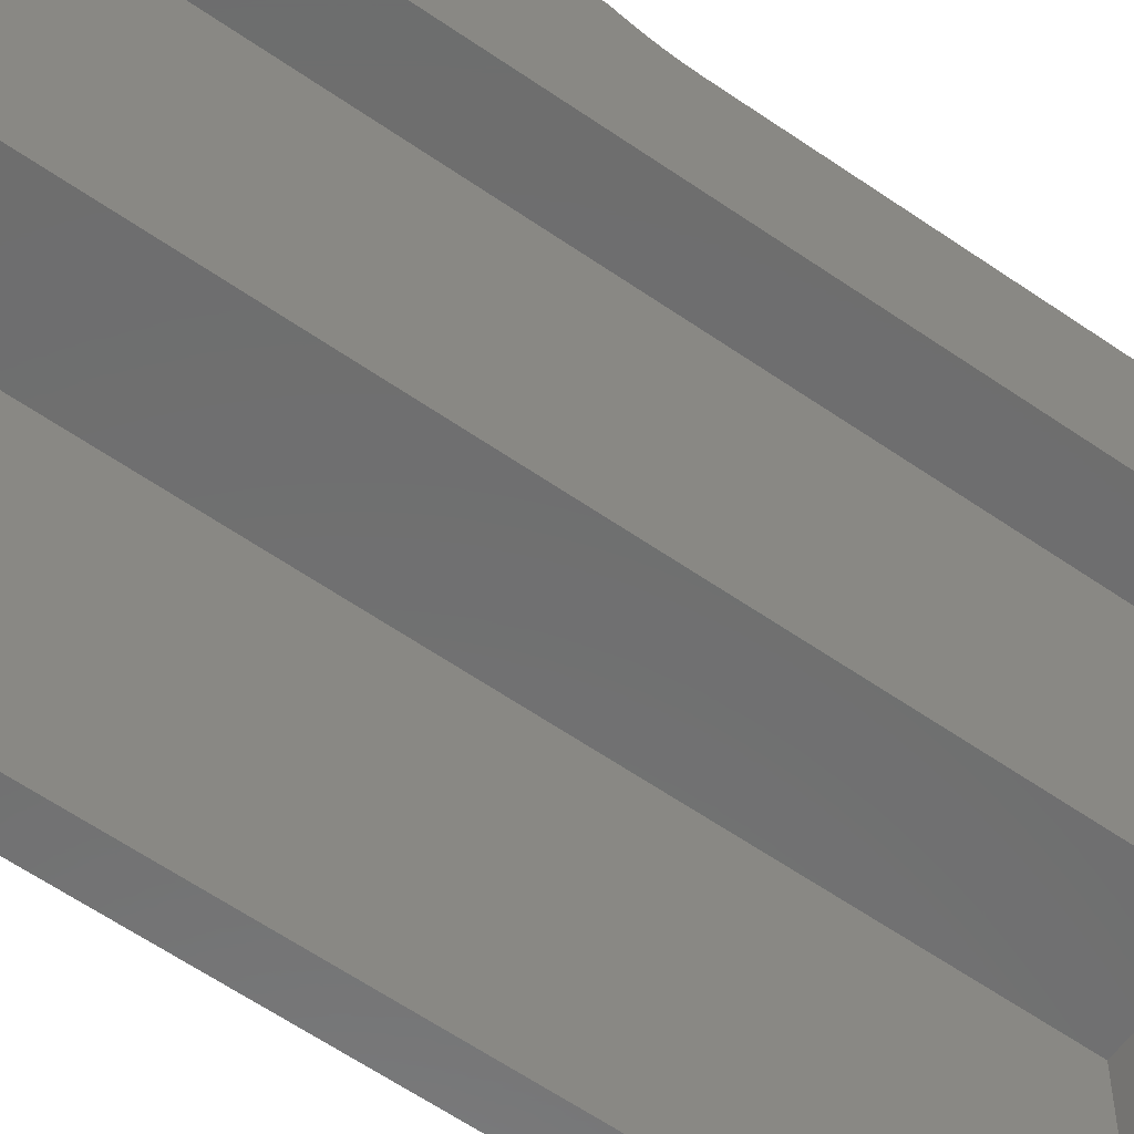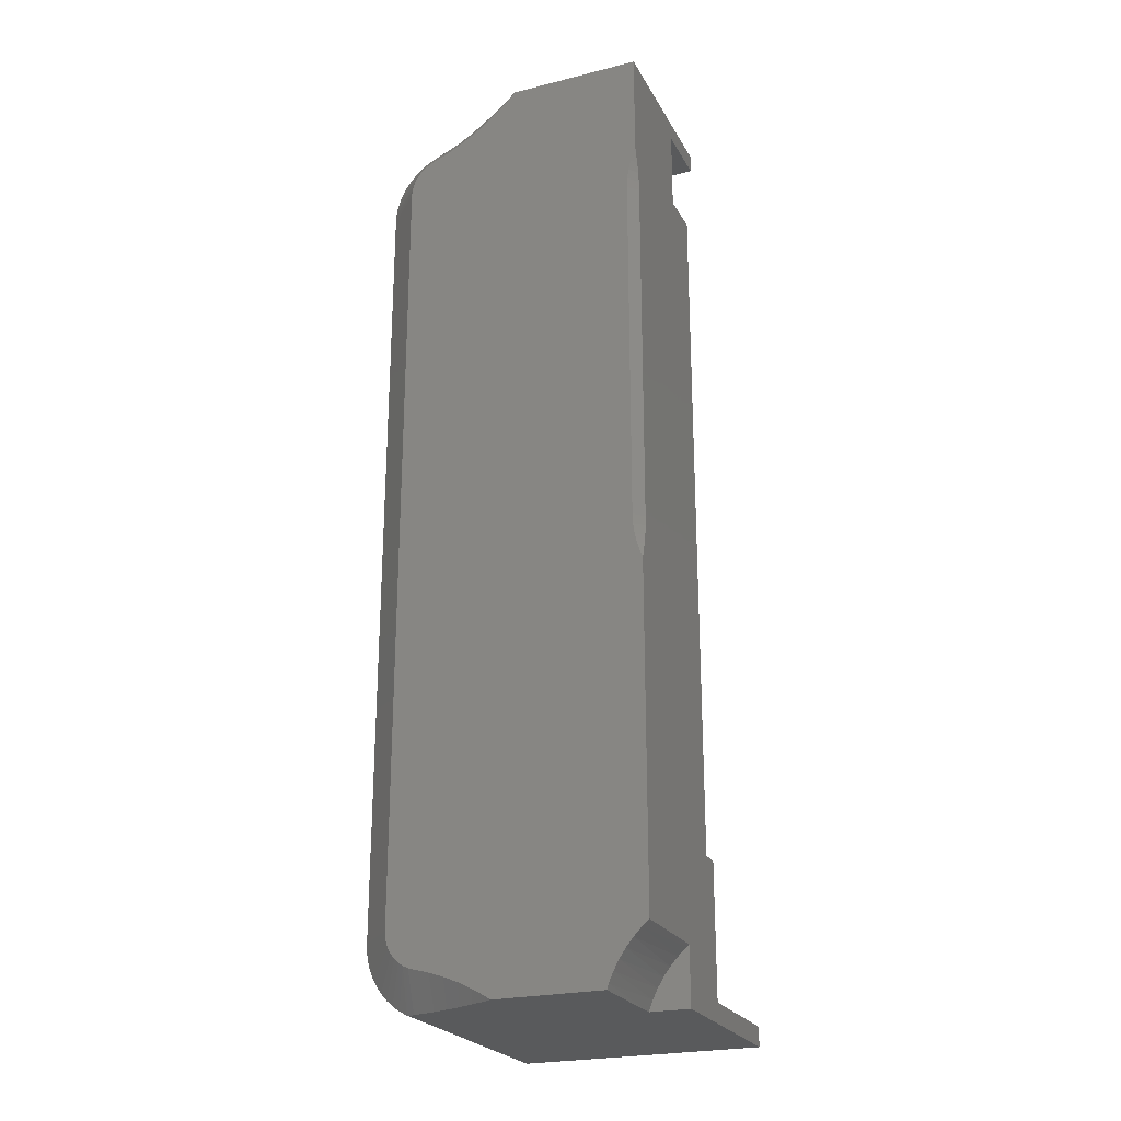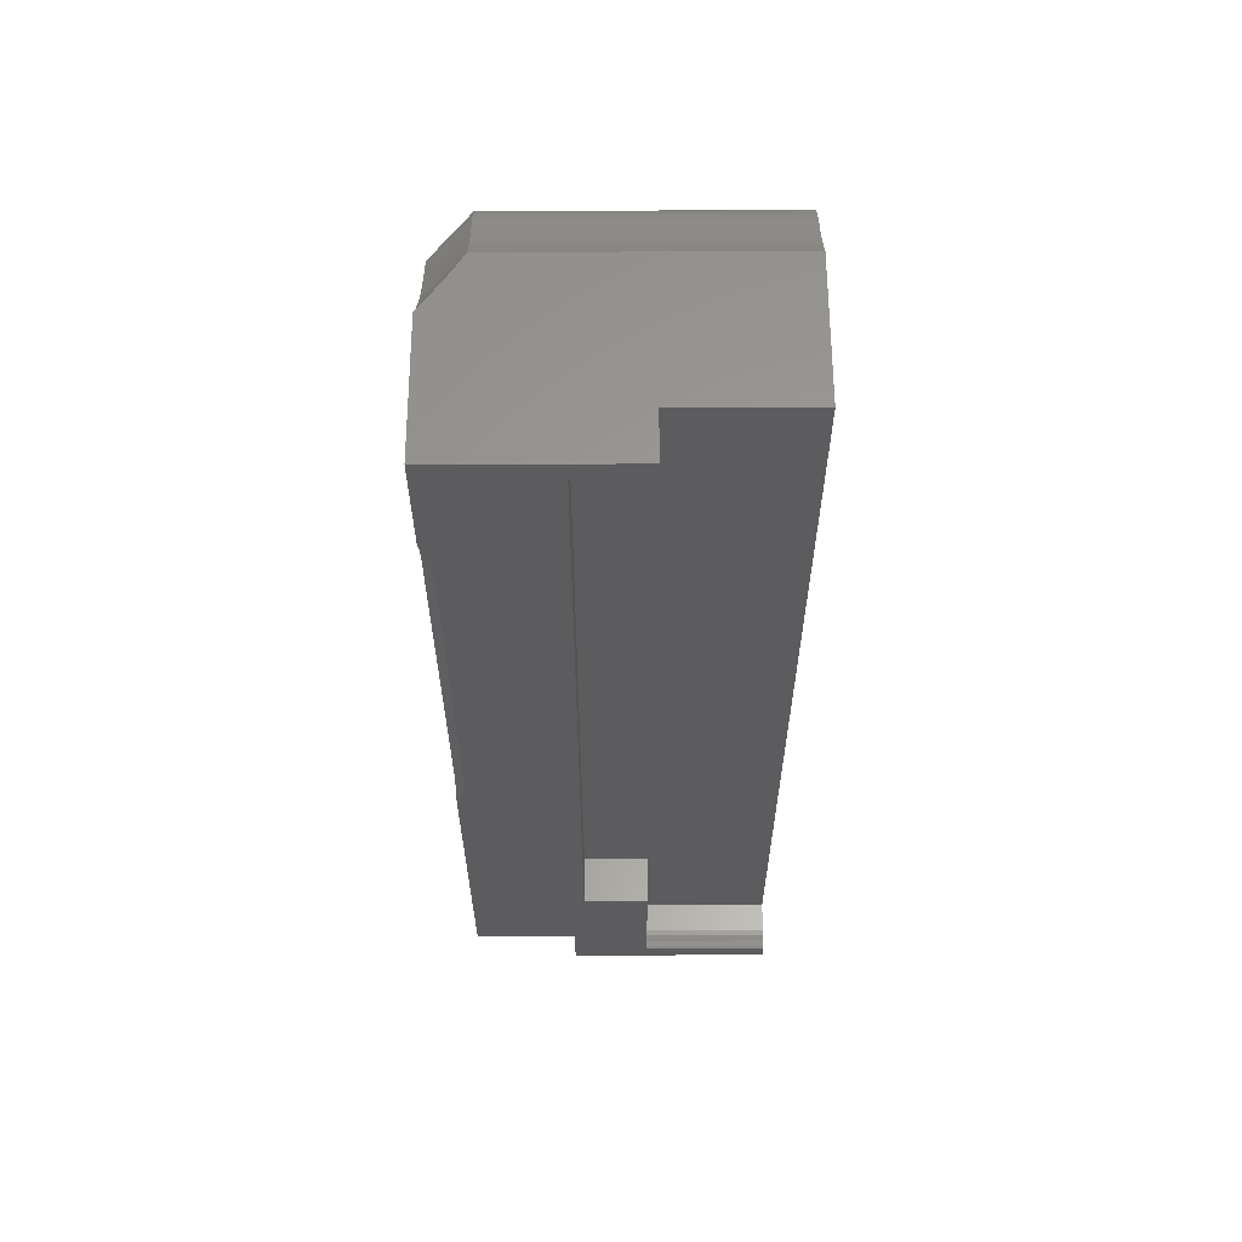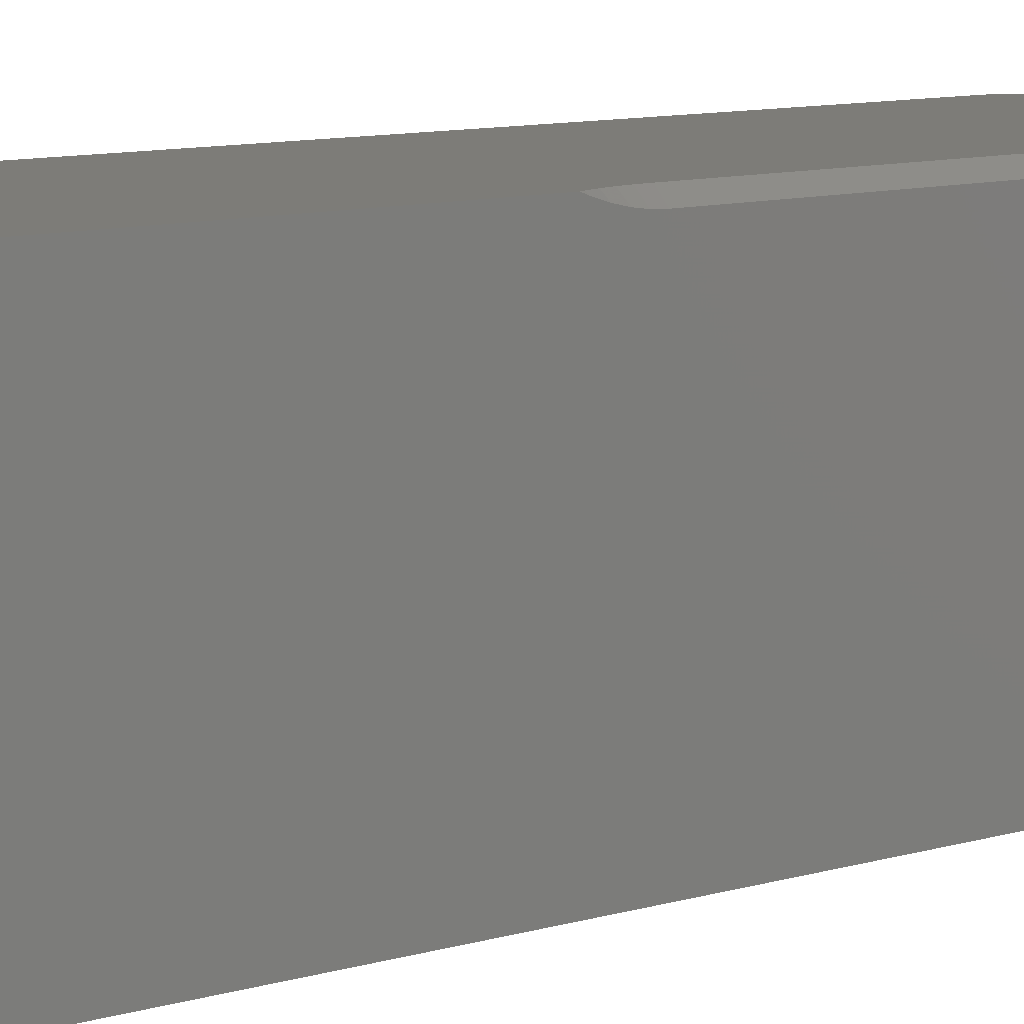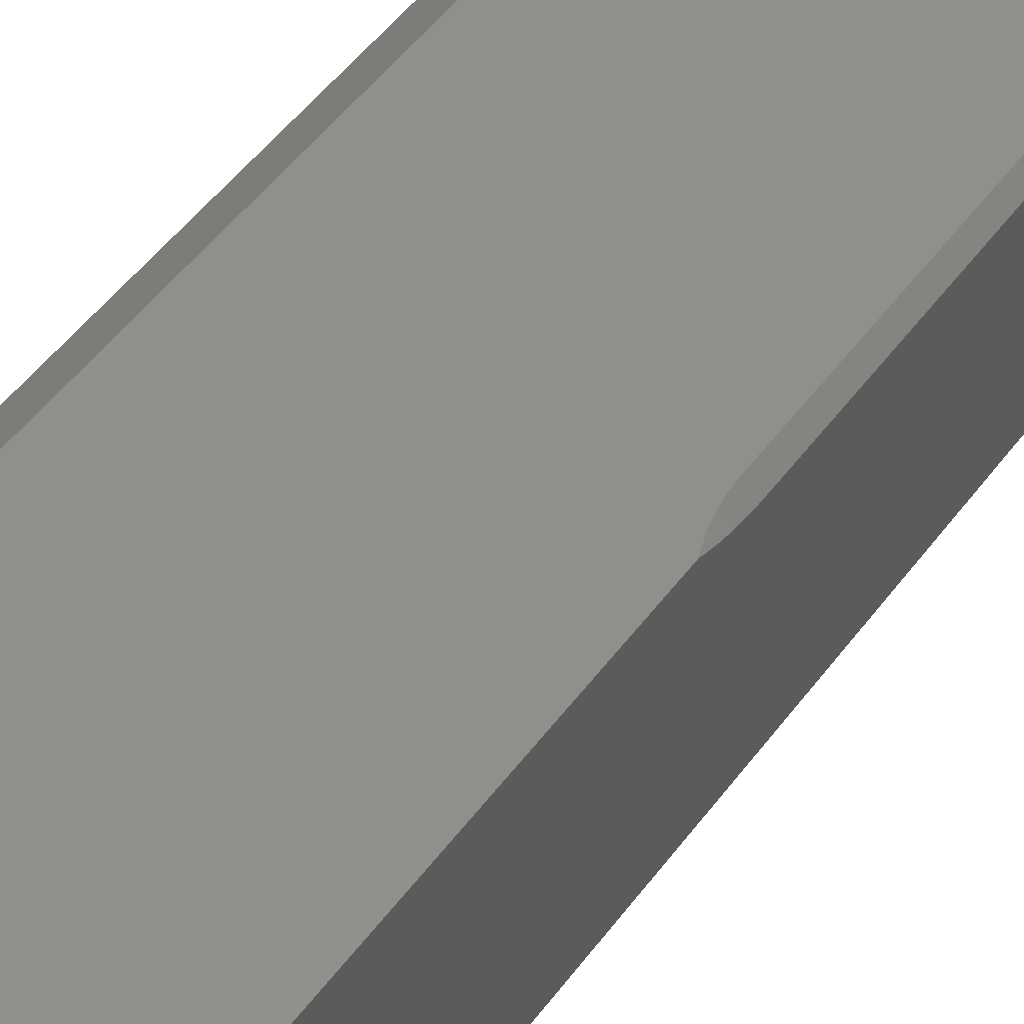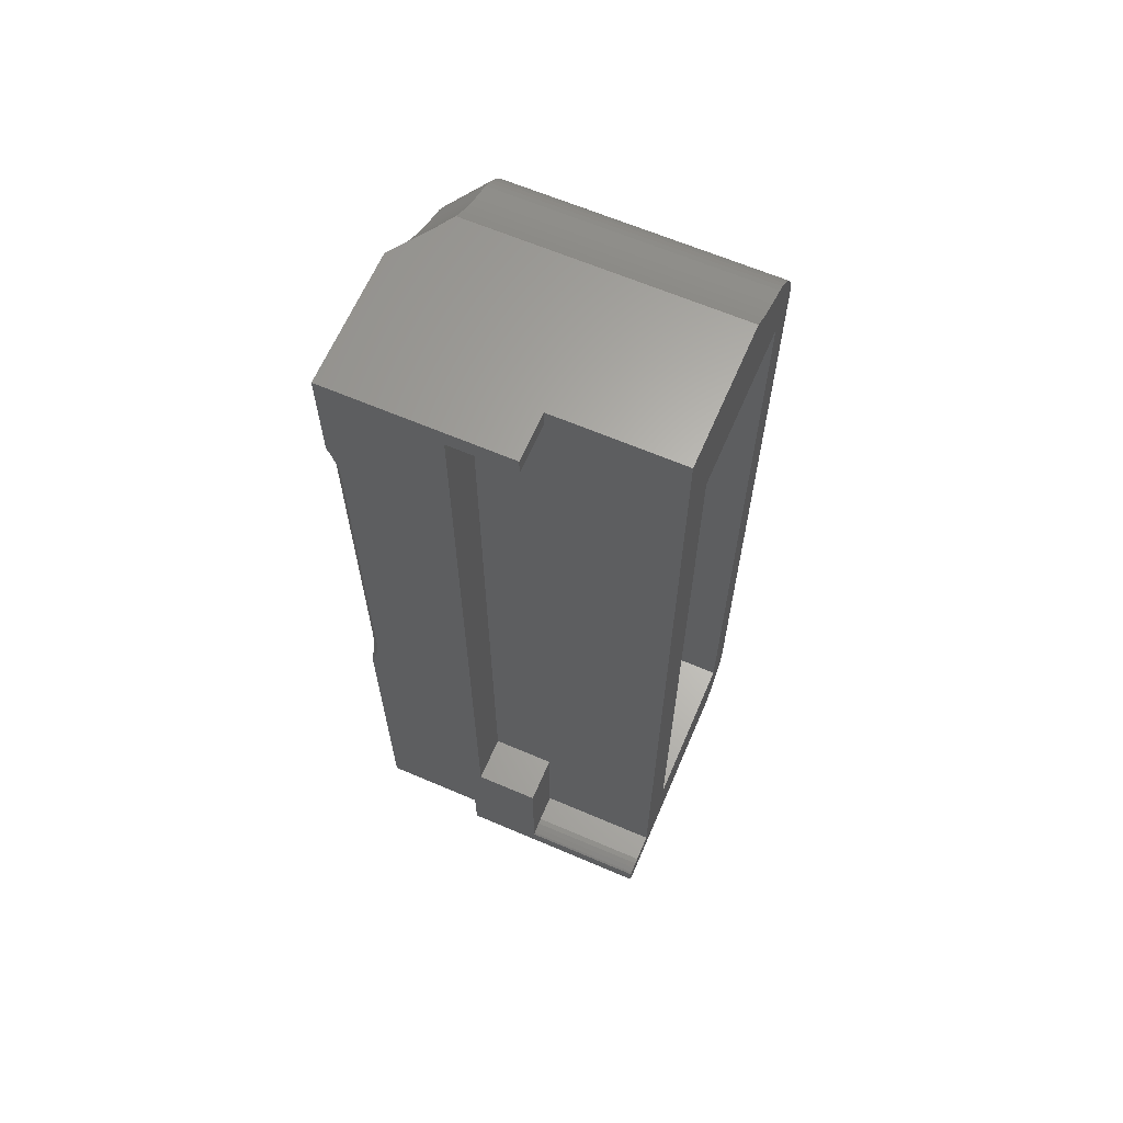
<metadata>
{"format":"stl","ext":"stl","renderer":"f3d","projection":"perspective","resolution":1024,"background":"white","views":[{"elev":-59.5,"azim":-125.6,"up":"+Y"},{"elev":-24.0,"azim":-157.5,"up":"+Z"},{"elev":60.3,"azim":-90.2,"up":"+Z"},{"elev":9.4,"azim":-129.0,"up":"+Y"},{"elev":49.9,"azim":-145.0,"up":"+Y"},{"elev":64.3,"azim":-66.7,"up":"+Z"}]}
</metadata>
<code>
# stl→obj: 190 verts, 376 faces
v 28.04 -2.648 6
v 28.04 -2.7 6
v 28.04 -2.7 6.003
v 27.99 0 6.14
v 28.04 0 6
v 27.94 -2.7 6.275
v 27.87 0 6.407
v 27.81 -2.7 6.537
v 27.73 0 6.663
v 27.66 -2.7 6.785
v 27.57 0 6.904
v 27.48 -2.7 7.019
v 27.39 0 7.13
v 27.29 -2.7 7.237
v 27.18 0 7.339
v 27.08 -2.7 7.436
v 27 -0.8976 7.497
v 27 0 7.496
v 27 -2.7 7.494
v 27 -4.7 6.513
v 27.06 -8 6.546
v 27.06 -4.7 6.546
v 27 -8 6.513
v 27.2 -8 6.603
v 27.2 -4.7 6.603
v 27.35 -8 6.638
v 27.35 -4.7 6.638
v 27.5 -8 6.65
v 27.5 -4.7 6.65
v 27 -2.7 6
v 27 -8 6
v 29.5 -8 28.15
v 31.98 -8 31
v 28.25 -8 31
v 32.03 -8 30.97
v 32.32 -8 30.76
v 32.63 -8 30.58
v 33.8 -8 28.15
v 32.95 -8 30.42
v 33.29 -8 30.29
v 33.49 -8 30.2
v 33.68 -8 30.09
v 33.86 -8 29.96
v 34.03 -8 29.81
v 34.17 -8 29.64
v 34.3 -8 29.46
v 34.41 -8 29.27
v 34.49 -8 29.06
v 34.55 -8 28.85
v 34.59 -8 28.63
v 28.25 -8 6.65
v 33.42 -8 6
v 33.8 -8 7.85
v 29.5 -8 7.85
v 33.47 -8 6.022
v 34.59 -8 7.599
v 34.6 -8 7.823
v 34.55 -8 7.378
v 34.49 -8 7.163
v 34.4 -8 6.956
v 34.29 -8 6.759
v 34.16 -8 6.577
v 34.02 -8 6.409
v 33.85 -8 6.26
v 33.67 -8 6.13
v 34.6 -8 28.41
v 27 -4.7 10
v 28.25 -4.7 10
v 28.25 -4.7 6.65
v 27 0 28.19
v 30.52 0 31
v 30.7 0 30.8
v 27.05 0 28.08
v 30.97 0 30.53
v 27.14 0 27.82
v 31.27 0 30.29
v 27.2 0 27.55
v 31.58 0 30.06
v 27.24 0 27.28
v 31.9 0 29.85
v 27.25 0 27
v 32.24 0 29.66
v 33.6 0 28.41
v 32.59 0 29.49
v 32.94 0 29.35
v 33.08 0 29.28
v 33.21 0 29.2
v 33.32 0 29.1
v 33.42 0 28.98
v 33.5 0 28.85
v 33.55 0 28.71
v 33.59 0 28.56
v 27 0 31
v 27.25 0 17.5
v 33.6 0 7.823
v 27.24 0 17.22
v 27.2 0 16.95
v 27.14 0 16.68
v 27.05 0 16.42
v 27 0 16.31
v 32.82 0 6.848
v 33.59 0 7.674
v 33.56 0 7.528
v 33.5 0 7.389
v 32.06 0 6.618
v 33.43 0 7.26
v 33.33 0 7.143
v 32.44 0 6.746
v 33.22 0 7.041
v 33.1 0 6.957
v 32.97 0 6.892
v 31.69 0 6.465
v 31.33 0 6.288
v 30.98 0 6.087
v 30.85 0 6
v 30.82 -0.2215 31
v 30.94 -0.3134 31
v 31.24 -0.5182 31
v 31.52 -0.7111 31
v 31.64 -0.7908 31
v 32.03 -1 30.97
v 31.98 -1 31
v 32.32 -1 30.76
v 32.63 -1 30.58
v 32.95 -1 30.42
v 33.29 -1 30.29
v 31.02 -0.09457 6
v 31.07 -0.1188 6
v 31.45 -0.3089 6
v 31.59 -0.3754 6
v 31.86 -0.4928 6
v 32.08 -0.5798 6
v 32.25 -0.6471 6
v 32.53 -0.7379 6
v 32.64 -0.7727 6
v 32.96 -0.8549 6
v 33.02 -0.8701 6
v 34.6 -1 7.823
v 34.59 -1 7.599
v 34.55 -1 7.378
v 34.49 -1 7.163
v 34.4 -1 6.956
v 34.29 -1 6.759
v 34.16 -1 6.577
v 34.02 -1 6.409
v 33.85 -1 6.26
v 33.67 -1 6.13
v 33.47 -1 6.022
v 33.24 -0.9328 6
v 33.42 -1 6
v 33.23 -0.9295 6
v 34.6 -1 28.41
v 33.49 -1 30.2
v 33.68 -1 30.09
v 33.86 -1 29.96
v 34.03 -1 29.81
v 34.17 -1 29.64
v 34.3 -1 29.46
v 34.41 -1 29.27
v 34.49 -1 29.06
v 34.55 -1 28.85
v 34.59 -1 28.63
v 33.8 -1.295 28.15
v 33.8 -1.295 7.85
v 27 -0.25 17.5
v 27 -0.25 27
v 27 -0.05037 28.07
v 27 -0.05272 28.06
v 27 -0.1415 27.78
v 27 -0.1989 27.53
v 27 -0.2041 27.5
v 27 -0.2372 27.26
v 27 -0.2392 27.23
v 27 -0.2392 17.27
v 27 -0.2372 17.24
v 27 -0.2041 17
v 27 -0.1989 16.97
v 27 -0.1415 16.72
v 27 -0.05272 16.44
v 27 -0.05037 16.43
v 27 -4.7 30.5
v 28.25 -4.7 31
v 27 -4.7 31
v 28.25 -4.7 30.5
v 28.25 -3 30.5
v 27 -3 30.5
v 28.25 -3 10
v 27 -3 10
v 29.5 -1.295 28.15
v 29.5 -1.295 7.85
f 1 2 3
f 1 4 5
f 4 1 3
f 4 3 6
f 4 6 7
f 7 6 8
f 7 8 9
f 9 8 10
f 9 10 11
f 11 10 12
f 11 12 13
f 13 12 14
f 13 14 15
f 15 14 16
f 17 15 16
f 15 17 18
f 17 16 19
f 20 21 22
f 21 20 23
f 22 24 25
f 24 22 21
f 25 26 27
f 26 25 24
f 27 28 29
f 28 27 26
f 30 16 14
f 30 14 12
f 30 12 10
f 30 10 8
f 30 8 6
f 30 6 3
f 30 3 2
f 16 30 19
f 31 28 26
f 32 33 34
f 33 32 35
f 35 32 36
f 36 32 37
f 38 37 32
f 37 38 39
f 39 38 40
f 40 38 41
f 41 38 42
f 42 38 43
f 43 38 44
f 44 38 45
f 45 38 46
f 46 38 47
f 48 38 49
f 49 38 50
f 47 38 48
f 51 32 34
f 52 53 54
f 55 53 52
f 53 56 57
f 53 58 56
f 53 59 58
f 53 60 59
f 32 51 54
f 52 54 51
f 31 26 24
f 28 31 51
f 53 61 60
f 31 24 21
f 31 21 23
f 53 62 61
f 53 63 62
f 53 64 63
f 53 65 64
f 51 31 52
f 53 55 65
f 50 38 66
f 57 38 53
f 38 57 66
f 67 29 68
f 67 27 29
f 67 25 27
f 67 22 25
f 22 67 20
f 68 29 69
f 70 71 72
f 73 72 74
f 75 74 76
f 77 76 78
f 79 78 80
f 81 80 82
f 83 82 84
f 83 84 85
f 83 85 86
f 83 86 87
f 83 87 88
f 83 88 89
f 83 89 90
f 83 90 91
f 83 91 92
f 82 83 81
f 71 70 93
f 72 73 70
f 74 75 73
f 76 77 75
f 78 79 77
f 80 81 79
f 83 94 81
f 95 94 83
f 94 95 96
f 96 95 97
f 97 95 98
f 98 95 99
f 99 95 100
f 101 95 102
f 101 102 103
f 95 18 100
f 101 103 104
f 95 105 15
f 101 104 106
f 101 106 107
f 95 108 105
f 101 107 109
f 101 109 110
f 95 15 18
f 101 110 111
f 95 101 108
f 112 15 105
f 15 112 13
f 113 13 112
f 13 113 11
f 114 11 113
f 11 114 9
f 115 9 114
f 9 115 7
f 7 115 4
f 4 115 5
f 116 72 71
f 116 117 72
f 74 117 118
f 117 74 72
f 118 119 74
f 76 119 120
f 119 76 74
f 121 120 122
f 120 121 76
f 121 78 76
f 121 123 78
f 123 80 78
f 123 124 80
f 124 82 80
f 124 125 82
f 125 84 82
f 125 126 84
f 126 85 84
f 114 127 115
f 128 127 114
f 128 113 129
f 113 128 114
f 130 129 113
f 130 112 131
f 112 130 113
f 132 131 112
f 132 105 133
f 105 132 112
f 134 133 105
f 134 108 135
f 108 134 105
f 136 135 108
f 136 101 137
f 101 136 108
f 138 139 95
f 95 139 102
f 139 140 102
f 102 140 103
f 140 141 103
f 103 141 104
f 141 142 104
f 142 143 104
f 104 143 106
f 143 144 106
f 106 144 107
f 144 145 107
f 107 145 109
f 145 146 109
f 146 147 109
f 109 147 110
f 147 148 110
f 110 148 111
f 149 148 150
f 148 149 111
f 151 111 149
f 111 151 101
f 151 137 101
f 152 95 83
f 95 152 138
f 126 153 85
f 153 86 85
f 153 154 86
f 154 87 86
f 154 155 87
f 155 88 87
f 155 156 88
f 156 157 88
f 157 89 88
f 157 158 89
f 158 90 89
f 158 159 90
f 159 160 90
f 160 91 90
f 160 161 91
f 161 92 91
f 161 162 92
f 162 83 92
f 162 152 83
f 57 139 138
f 139 57 56
f 56 140 139
f 140 56 58
f 58 141 140
f 141 58 59
f 59 142 141
f 142 59 60
f 60 143 142
f 143 60 61
f 61 144 143
f 144 61 62
f 62 145 144
f 145 62 63
f 64 145 63
f 145 64 146
f 65 146 64
f 146 65 147
f 55 147 65
f 147 55 148
f 52 148 55
f 148 52 150
f 66 138 152
f 138 66 57
f 126 41 153
f 41 126 40
f 153 42 154
f 42 153 41
f 154 43 155
f 43 154 42
f 155 44 156
f 44 155 43
f 44 157 156
f 157 44 45
f 45 158 157
f 158 45 46
f 46 159 158
f 159 46 47
f 47 160 159
f 160 47 48
f 48 161 160
f 161 48 49
f 49 162 161
f 162 49 50
f 50 152 162
f 152 50 66
f 125 40 126
f 40 125 39
f 124 39 125
f 39 124 37
f 123 37 124
f 37 123 36
f 121 36 123
f 36 121 35
f 122 35 121
f 35 122 33
f 53 163 164
f 163 53 38
f 165 81 94
f 81 165 166
f 70 73 167
f 167 73 168
f 75 168 73
f 168 75 169
f 77 169 75
f 169 77 170
f 170 77 171
f 79 171 77
f 171 79 172
f 172 79 173
f 81 173 79
f 173 81 166
f 174 94 96
f 94 174 165
f 96 175 174
f 96 176 175
f 176 96 97
f 97 177 176
f 97 178 177
f 178 97 98
f 98 179 178
f 179 98 99
f 99 180 179
f 99 100 180
f 181 182 183
f 182 181 184
f 181 185 184
f 185 181 186
f 29 51 69
f 51 29 28
f 51 68 69
f 34 68 51
f 68 34 184
f 184 34 182
f 68 185 187
f 185 68 184
f 188 185 186
f 185 188 187
f 188 68 187
f 68 188 67
f 32 163 38
f 163 32 189
f 190 53 164
f 53 190 54
f 32 190 189
f 190 32 54
f 190 163 189
f 163 190 164
f 93 182 71
f 182 93 183
f 182 122 120
f 182 120 119
f 182 119 118
f 182 118 117
f 182 117 116
f 182 116 71
f 122 182 33
f 33 182 34
f 137 150 52
f 150 151 149
f 150 137 151
f 52 136 137
f 52 135 136
f 2 135 52
f 135 2 134
f 134 2 133
f 133 2 132
f 132 2 131
f 131 2 130
f 1 130 2
f 130 1 129
f 129 1 128
f 128 1 127
f 127 1 115
f 31 2 52
f 2 31 30
f 115 1 5
f 20 19 30
f 67 19 20
f 31 20 30
f 20 31 23
f 188 100 18
f 100 188 180
f 180 188 179
f 179 188 178
f 178 188 177
f 177 188 176
f 176 188 175
f 175 188 174
f 174 188 165
f 188 18 17
f 186 70 167
f 186 167 168
f 186 168 169
f 186 169 170
f 186 170 171
f 186 171 172
f 186 172 173
f 188 17 19
f 186 165 188
f 165 186 166
f 166 186 173
f 70 186 93
f 183 186 181
f 186 183 93
f 19 67 188

</code>
